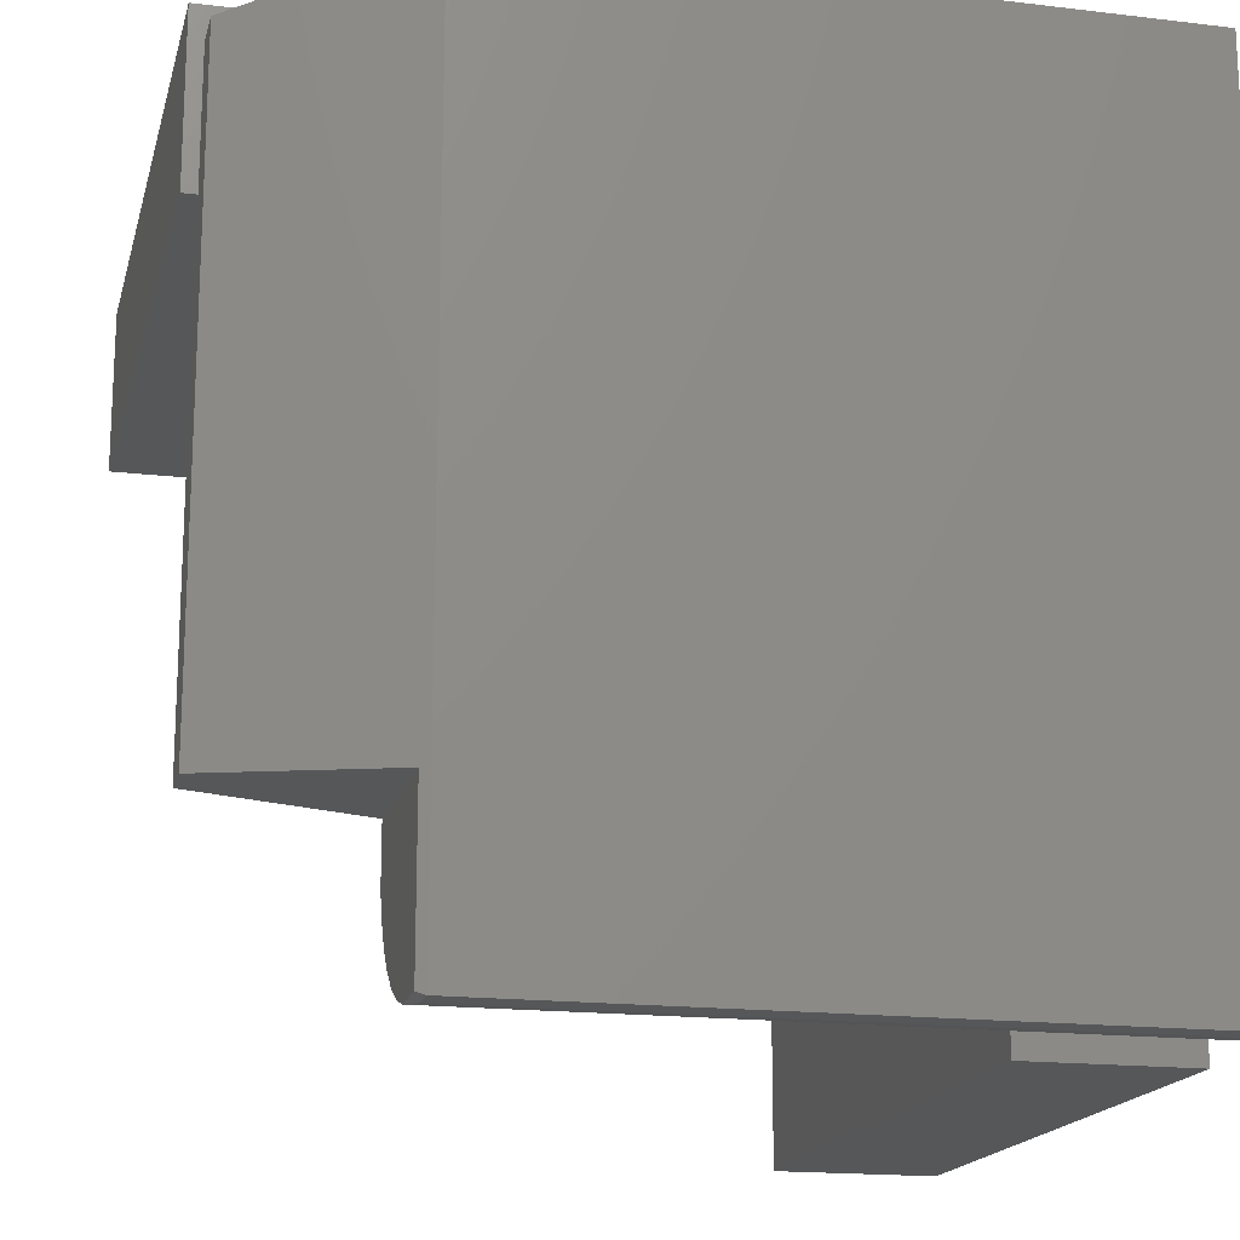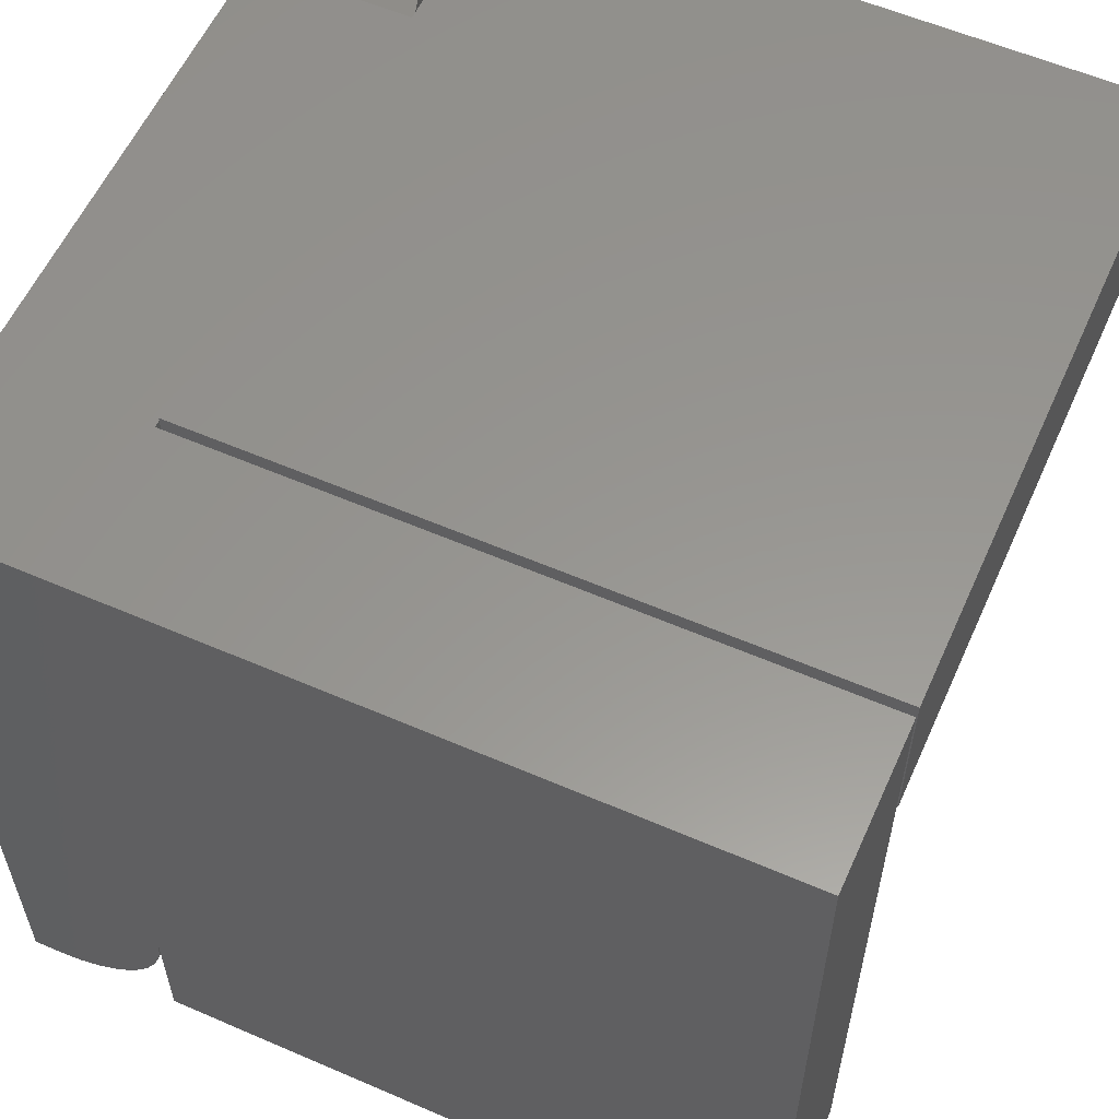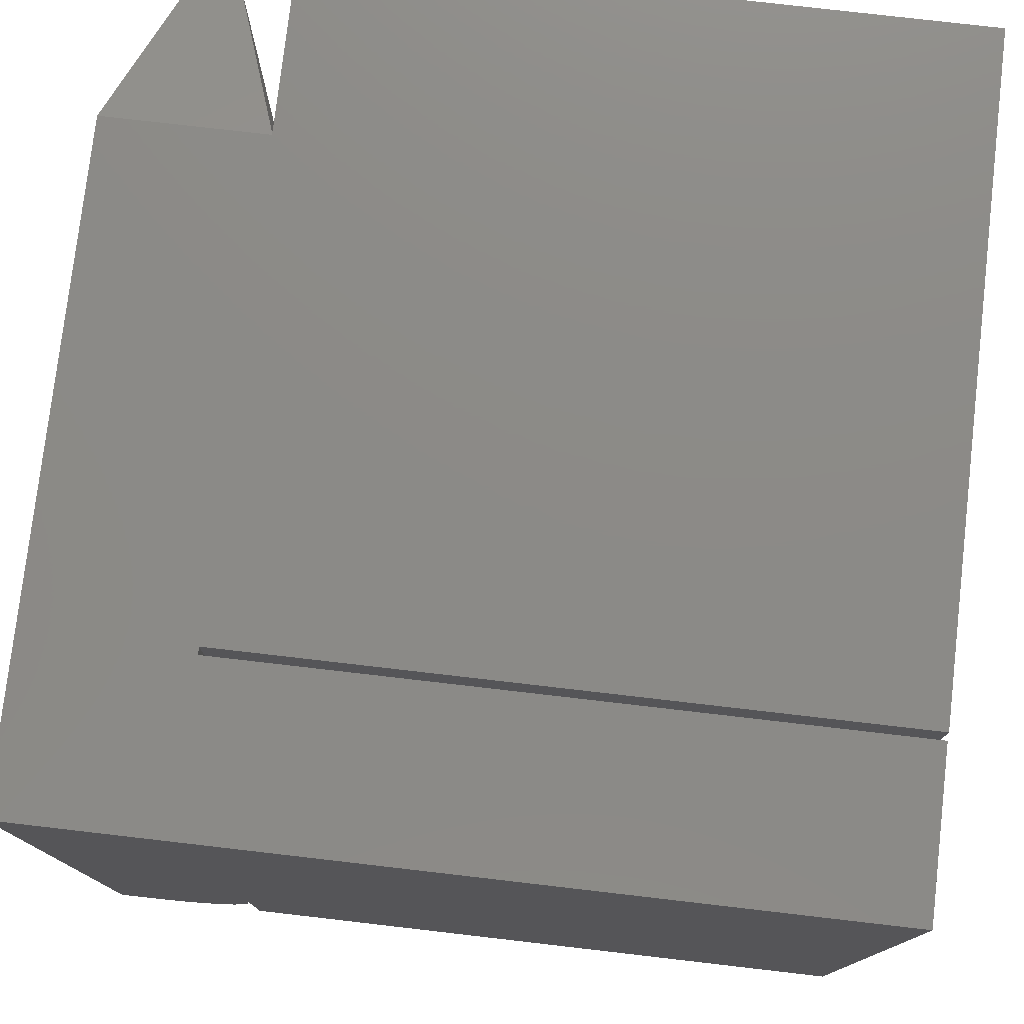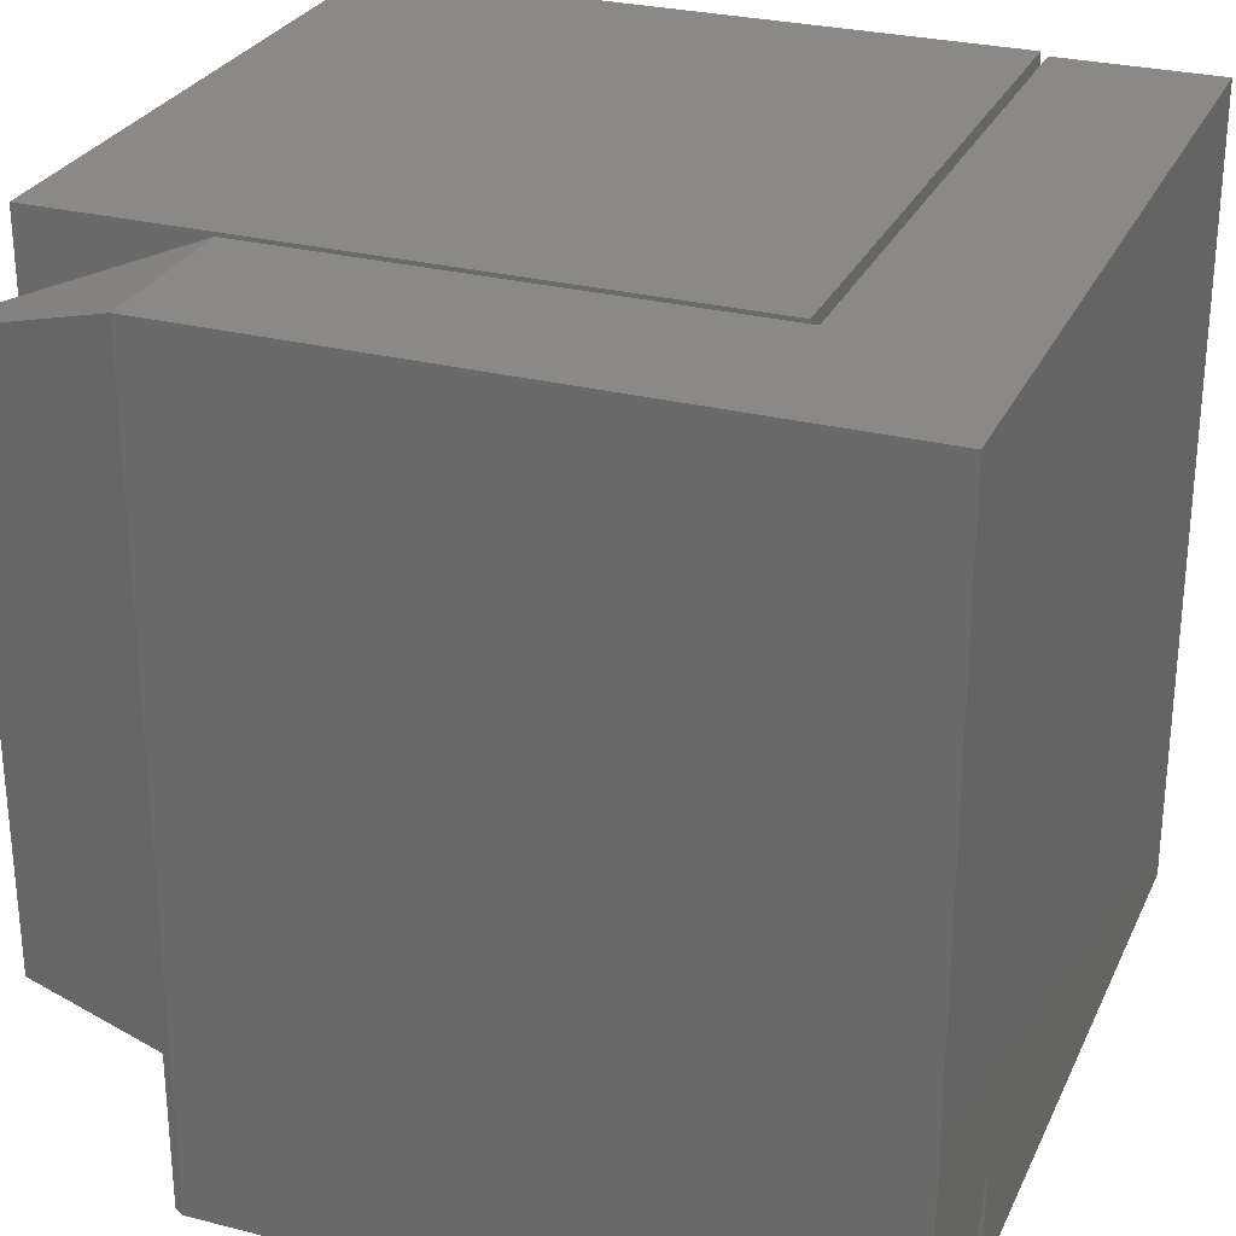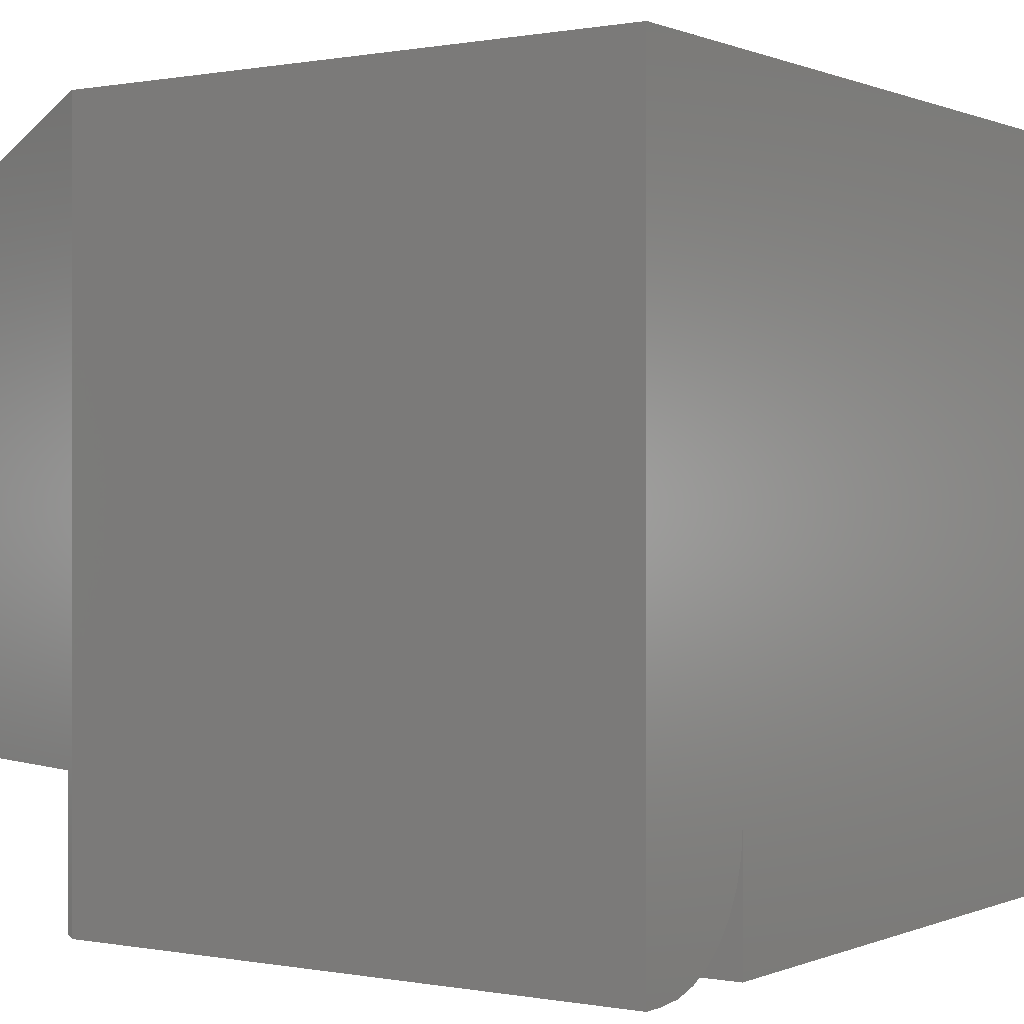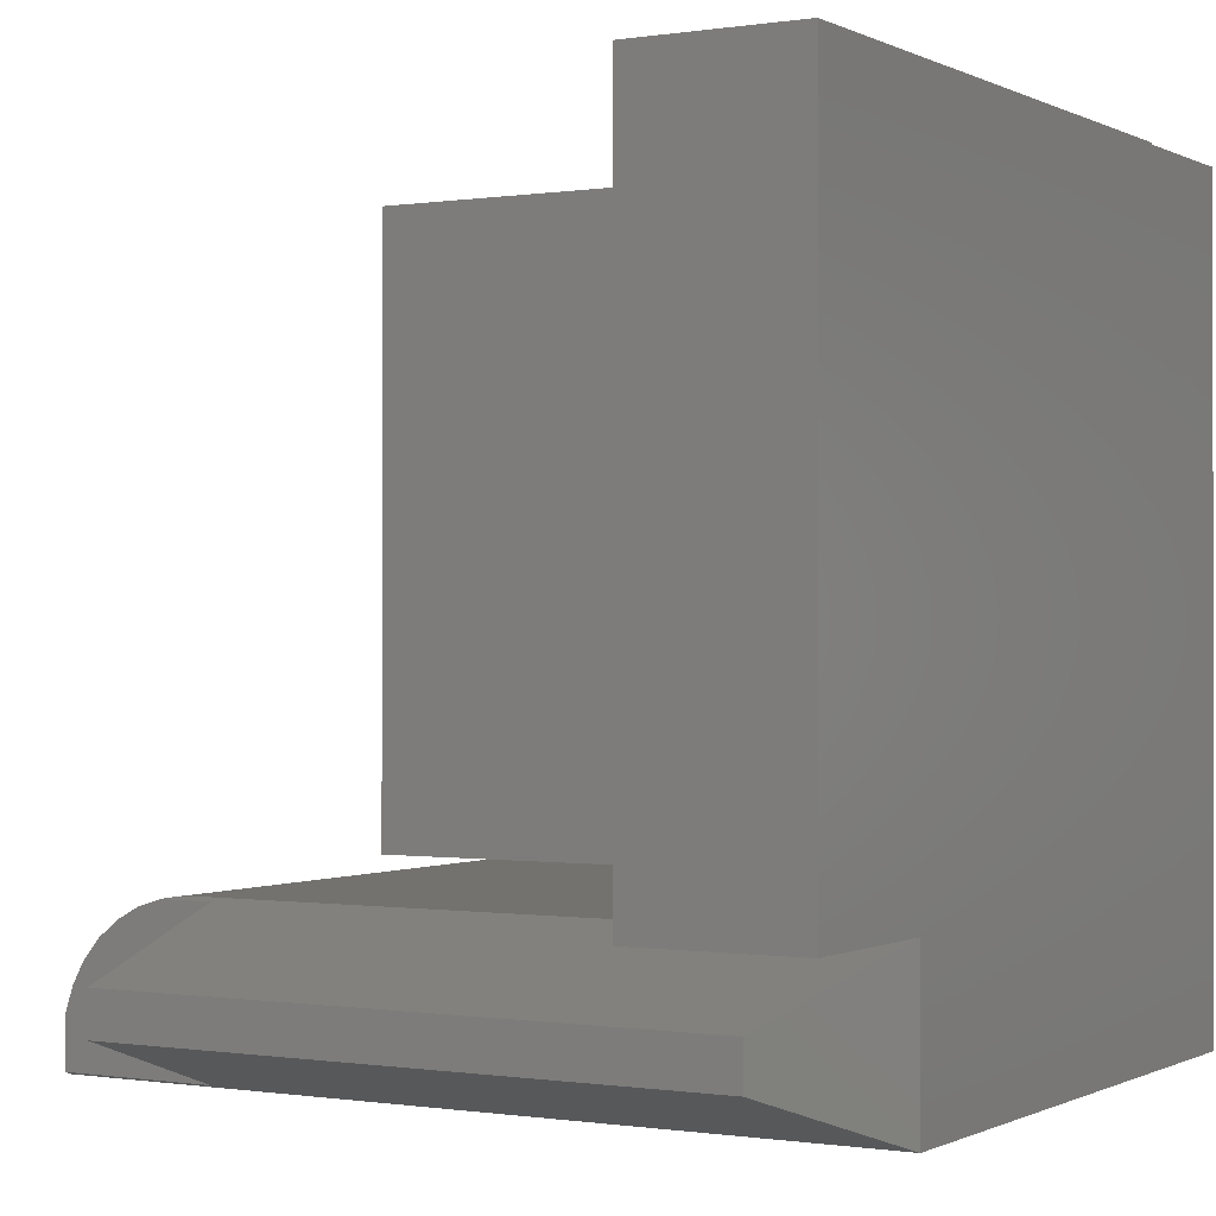
<metadata>
{"format":"stl","ext":"stl","renderer":"f3d","projection":"perspective","resolution":1024,"background":"white","views":[{"elev":-17.3,"azim":166.5,"up":"+Y"},{"elev":58.1,"azim":-65.9,"up":"+Y"},{"elev":77.3,"azim":-83.4,"up":"+Y"},{"elev":28.0,"azim":-158.9,"up":"+Y"},{"elev":0.2,"azim":-145.7,"up":"+Y"},{"elev":-0.3,"azim":120.3,"up":"+Z"}]}
</metadata>
<code>
# stl→obj: 55 verts, 106 faces
v 0.4141 -0.25 0.09375
v 0.2656 -0.25 0.1457
v 0.4141 -0.25 0.05469
v 0.2656 -0.25 0.002734
v 0.2656 -0.2994 0.1457
v 0.2656 -0.3223 0.1385
v 0.2656 -0.3433 0.1271
v 0.2656 -0.3618 0.1118
v 0.2656 -0.3771 0.09335
v 0.2656 -0.3885 0.07231
v 0.2656 -0.3957 0.04947
v 0.2656 -0.3957 0.002734
v 0.4141 0.2969 0.09375
v 0.4141 0.2969 0.05469
v 0.2578 -0.3984 0
v 0.2578 0.3516 0
v 0.2578 -0.2734 0.1484
v 0.2581 -0.2788 0.1483
v 0.2591 -0.2841 0.148
v 0.2605 -0.2887 0.1475
v 0.2623 -0.2932 0.1469
v 0.2578 0.2031 0.1484
v 0.2578 0.3516 0.1484
v 0.2635 -0.3964 0.04575
v 0.2603 -0.3976 0.03826
v 0.2585 -0.3982 0.03097
v 0.2578 -0.3984 0.02344
v -0.3359 -0.3984 0.02344
v -0.3359 -0.396 0.04782
v -0.3359 -0.2978 0.146
v -0.3359 -0.3213 0.1389
v -0.3359 -0.3889 0.07127
v -0.1859 -0.2734 0.1484
v -0.3359 -0.2734 0.1484
v -0.3359 -0.3774 0.09288
v -0.3359 -0.3618 0.1118
v -0.3359 -0.3429 0.1274
v 0.4219 0.3551 0.1484
v 0.4219 0.2031 0.1484
v -0.1797 0.3516 0.1484
v -0.1797 0.3551 0.1484
v -0.1859 0.3516 0.1484
v -0.1797 0.2031 0.1484
v -0.3359 0.3516 0.75
v -0.1859 0.3516 0.75
v -0.3359 0.3516 0
v -0.1797 0.2031 0.75
v -0.1797 0.3551 0.75
v 0.4219 0.2031 0.75
v 0.4219 0.3551 0.75
v -0.3359 -0.3984 0
v -0.3359 -0.3984 0.1484
v -0.3359 -0.3984 0.75
v -0.1859 -0.3984 0.75
v -0.1859 -0.3984 0.1484
f 1 2 3
f 3 2 4
f 5 6 2
f 4 2 6
f 4 6 7
f 4 7 8
f 4 8 9
f 4 9 10
f 4 10 11
f 4 11 12
f 1 3 13
f 13 3 14
f 15 4 12
f 14 3 16
f 16 3 4
f 16 4 15
f 17 18 19
f 17 19 20
f 17 20 21
f 17 21 5
f 17 5 2
f 17 2 22
f 23 22 13
f 13 22 2
f 13 2 1
f 12 11 24
f 12 24 25
f 12 25 26
f 12 26 27
f 12 27 15
f 28 26 29
f 28 27 26
f 29 26 25
f 29 25 24
f 5 21 30
f 5 30 31
f 5 31 6
f 11 10 32
f 11 32 29
f 11 29 24
f 30 21 20
f 30 20 19
f 30 19 18
f 30 18 17
f 30 17 33
f 30 33 34
f 32 10 35
f 35 10 9
f 35 9 36
f 36 9 8
f 36 8 37
f 37 8 7
f 37 7 31
f 31 7 6
f 38 39 22
f 38 22 23
f 38 23 40
f 38 40 41
f 42 43 40
f 17 22 33
f 33 22 43
f 33 43 42
f 16 23 14
f 14 23 13
f 44 45 46
f 46 45 42
f 46 42 40
f 23 16 40
f 40 16 46
f 41 47 48
f 41 40 47
f 47 40 43
f 47 43 49
f 49 43 22
f 49 22 39
f 47 49 48
f 48 49 50
f 38 41 50
f 50 41 48
f 39 38 49
f 49 38 50
f 51 28 29
f 51 29 32
f 51 32 35
f 51 35 36
f 51 36 37
f 51 37 31
f 51 31 30
f 51 30 34
f 51 34 46
f 52 53 34
f 34 53 44
f 34 44 46
f 53 54 44
f 44 54 45
f 52 34 55
f 55 34 33
f 42 45 33
f 33 45 54
f 33 54 55
f 52 55 53
f 53 55 54
f 51 46 15
f 15 46 16
f 28 51 27
f 27 51 15

</code>
